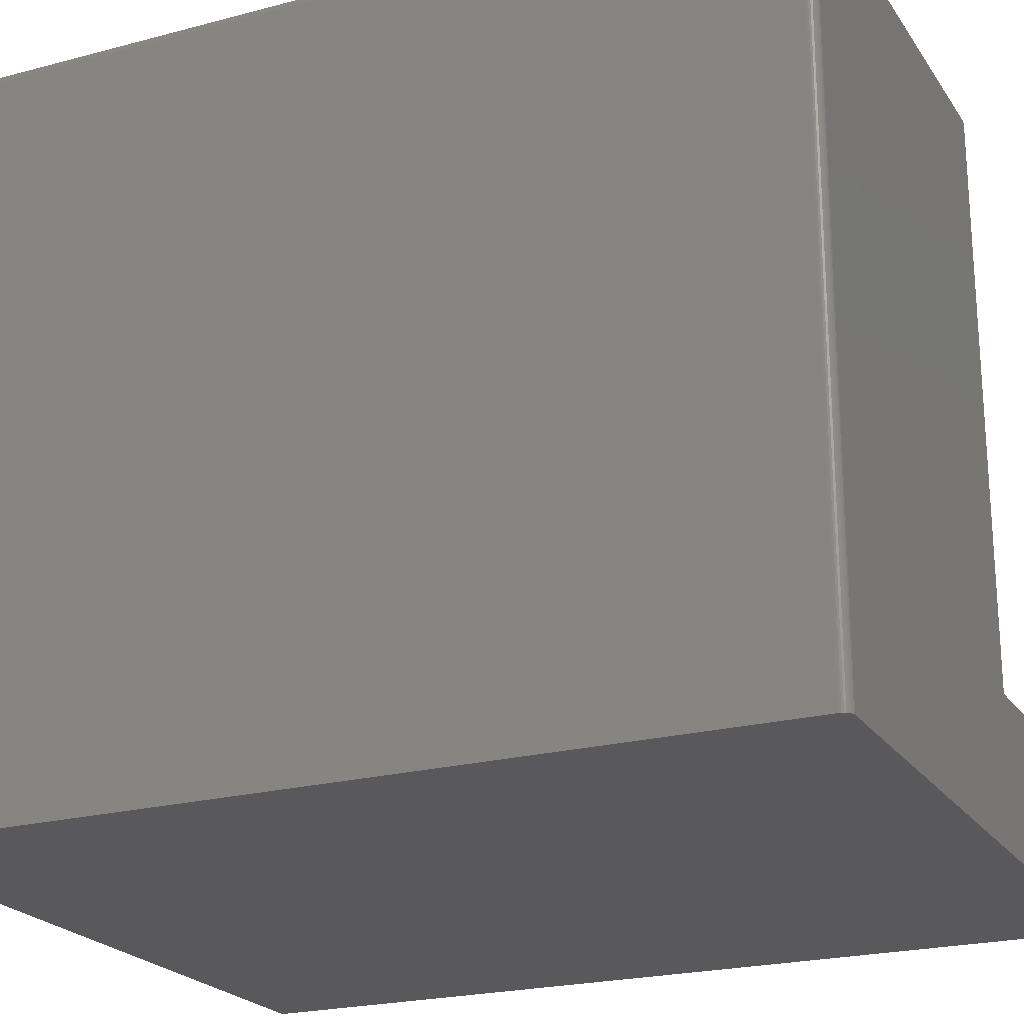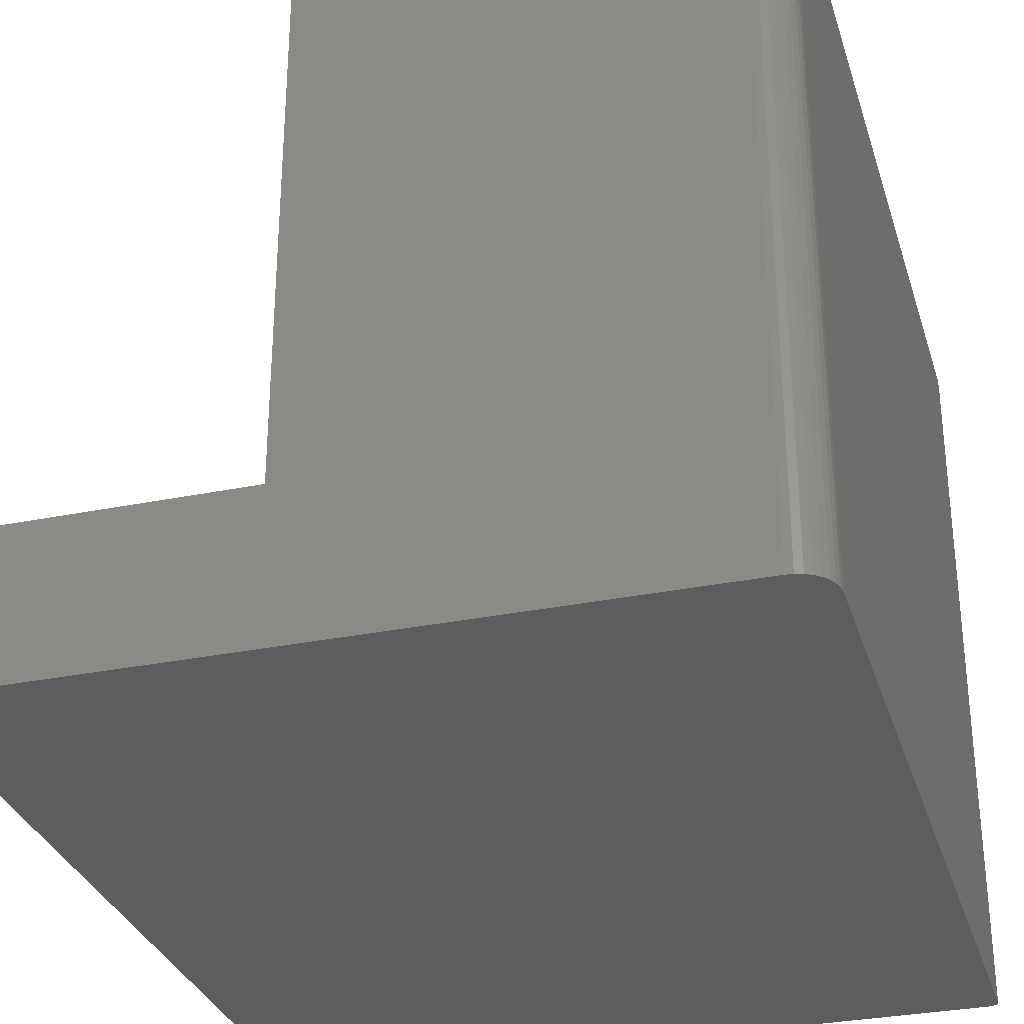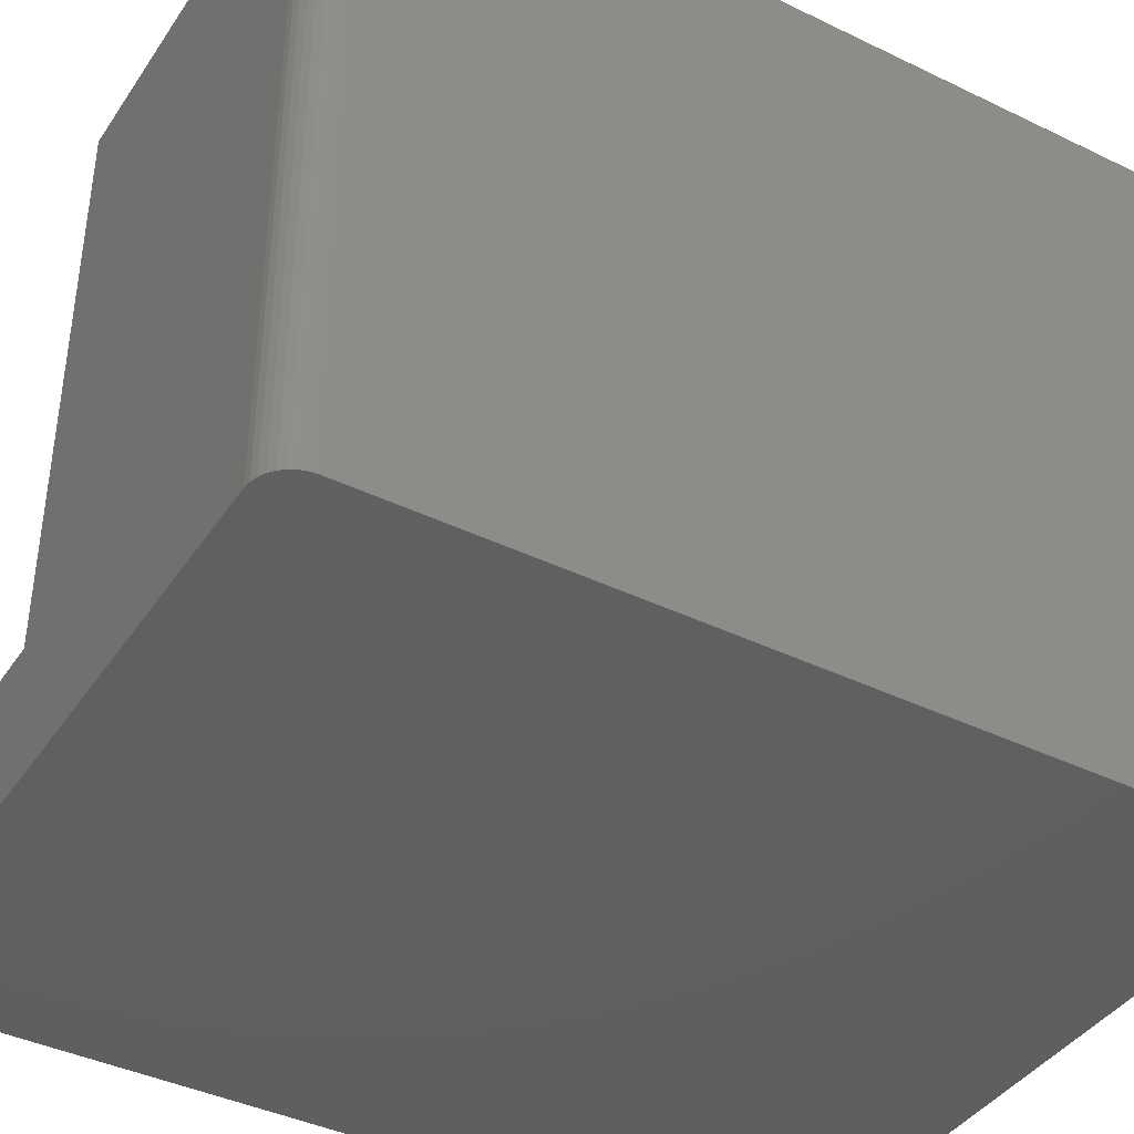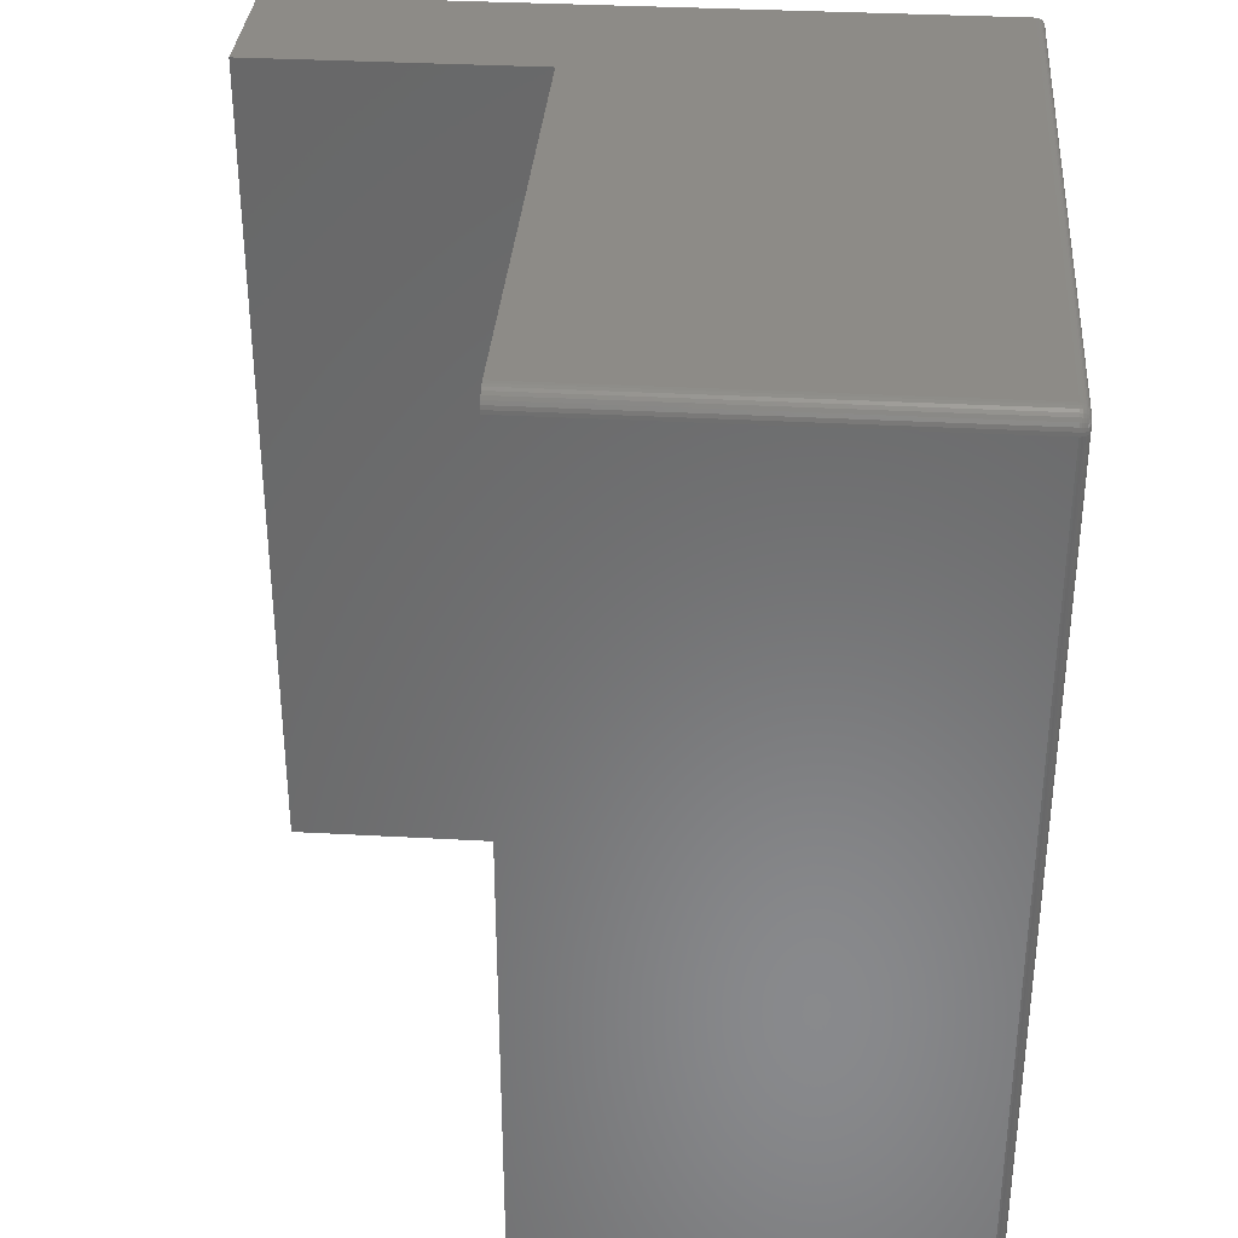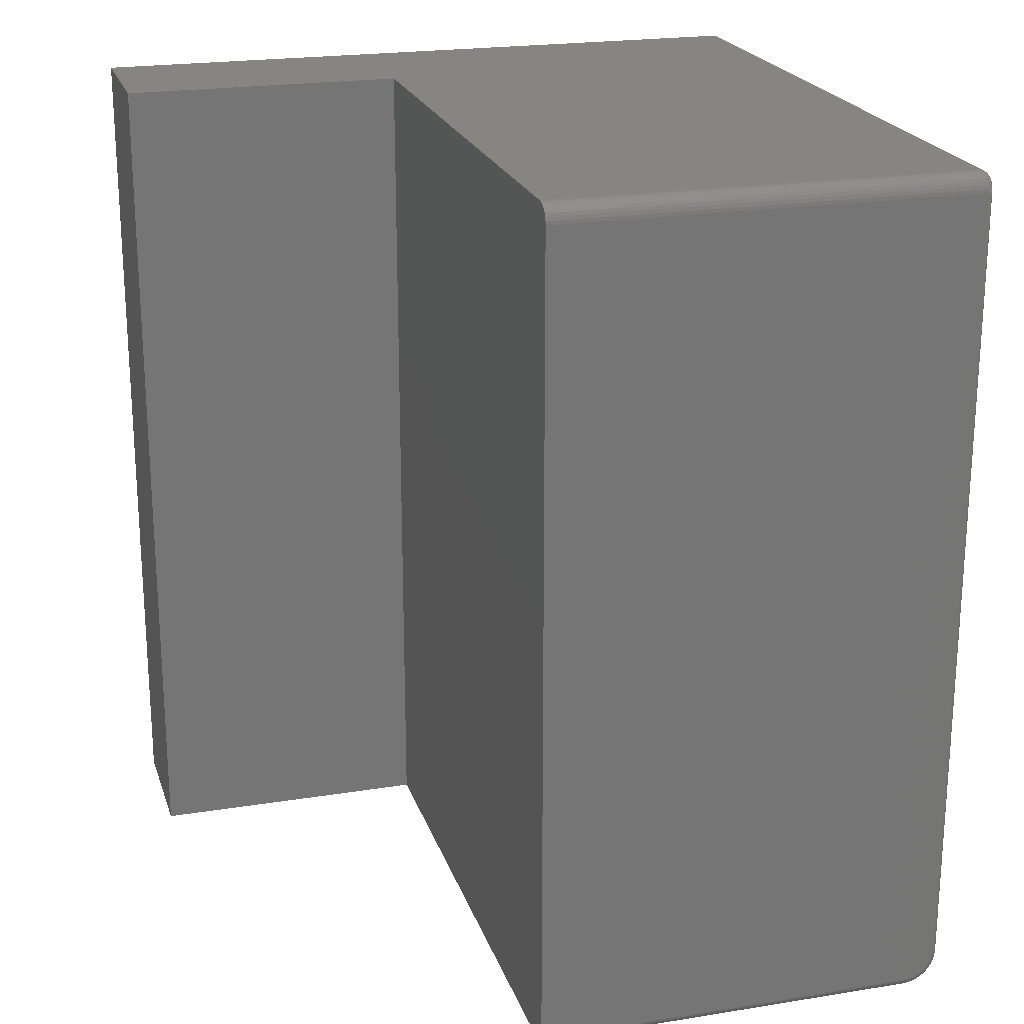
<metadata>
{"format":"stl","ext":"stl","renderer":"f3d","projection":"perspective","resolution":1024,"background":"white","views":[{"elev":-22.2,"azim":114.9,"up":"+Z"},{"elev":-31.4,"azim":16.1,"up":"+Z"},{"elev":-40.5,"azim":59.3,"up":"+Z"},{"elev":34.0,"azim":4.3,"up":"+Y"},{"elev":21.6,"azim":-15.9,"up":"+Y"}]}
</metadata>
<code>
# stl→obj: 204 verts, 404 faces
v 0.1953 6.809e-17 0.3438
v -0.1719 4.77e-17 0.3438
v 0.1953 -0.0003002 0.3468
v -0.1719 -0.0003002 0.3468
v 0.1953 -0.001189 0.3497
v -0.1719 -0.001189 0.3497
v 0.1953 -0.002633 0.3524
v -0.1719 -0.002633 0.3524
v 0.1953 -0.004576 0.3548
v -0.1719 -0.004576 0.3548
v 0.1953 -0.006944 0.3567
v -0.1719 -0.006944 0.3567
v 0.1953 -0.009646 0.3582
v -0.1719 -0.009646 0.3582
v 0.1953 -0.01258 0.3591
v -0.1719 -0.01258 0.3591
v 0.1953 -0.01562 0.3594
v -0.1719 -0.01562 0.3594
v 0.1719 -0.7422 0.3594
v 0.1764 -0.7417 0.3594
v 0.1808 -0.7404 0.3594
v -0.1719 -0.7422 0.3594
v 0.1849 -0.7382 0.3594
v 0.1884 -0.7353 0.3594
v 0.1914 -0.7318 0.3594
v 0.1935 -0.7277 0.3594
v 0.1949 -0.7233 0.3594
v 0.1953 -0.7188 0.3594
v 0.2031 -0.009129 0.3481
v 0.2031 -0.007812 -0.2656
v 0.2031 -0.007812 0.3438
v 0.2031 -0.007963 0.3453
v 0.2031 -0.008407 0.3467
v 0.2031 -0.7188 -0.2656
v 0.2031 -0.0101 0.3493
v 0.2031 -0.01128 0.3502
v 0.2031 -0.01264 0.351
v 0.2031 -0.0141 0.3514
v 0.2031 -0.01562 0.3516
v 0.2031 -0.7188 0.3516
v 0.1953 3.426e-17 -0.2656
v -0.1719 2.082e-17 -0.1406
v -0.4219 0 -0.2656
v -0.4219 6.939e-18 -0.1406
v -0.1719 -0.7465 0.3581
v -0.1719 -0.7487 0.3559
v -0.1719 -0.7477 0.3571
v -0.1719 -0.75 -0.1406
v -0.1719 -0.7452 0.3588
v -0.1719 -0.7437 0.3592
v -0.1719 -0.75 0.3516
v -0.1719 -0.7498 0.3531
v -0.1719 -0.7494 0.3546
v 0.2025 -0.7248 -0.2656
v 0.2025 -0.7248 0.3516
v 0.2007 -0.7307 -0.2656
v 0.2007 -0.7307 0.3516
v 0.1979 -0.7361 -0.2656
v 0.1979 -0.7361 0.3516
v 0.194 -0.7408 -0.2656
v 0.194 -0.7408 0.3516
v 0.1892 -0.7447 -0.2656
v 0.1892 -0.7447 0.3516
v 0.1838 -0.7476 -0.2656
v 0.1838 -0.7476 0.3516
v 0.178 -0.7494 -0.2656
v 0.178 -0.7494 0.3516
v 0.1719 -0.75 -0.2656
v 0.1719 -0.75 0.3516
v -0.4219 -0.75 -0.2656
v -0.4219 -0.75 -0.1406
v 0.1997 -0.001317 -0.2656
v 0.1968 -0.0001501 -0.2656
v 0.1983 -0.0005947 -0.2656
v 0.2008 -0.002288 -0.2656
v 0.2018 -0.003472 -0.2656
v 0.2025 -0.004823 -0.2656
v 0.203 -0.006288 -0.2656
v 0.1968 -0.0001501 0.3438
v 0.1983 -0.0005947 0.3438
v 0.1997 -0.001317 0.3438
v 0.2008 -0.002288 0.3438
v 0.2018 -0.003472 0.3438
v 0.2025 -0.004823 0.3438
v 0.203 -0.006288 0.3438
v 0.1719 -0.7437 0.3592
v 0.1719 -0.7452 0.3588
v 0.1719 -0.7465 0.3581
v 0.1719 -0.7477 0.3571
v 0.1719 -0.7487 0.3559
v 0.1719 -0.7494 0.3546
v 0.1719 -0.7498 0.3531
v 0.1968 -0.7188 0.3592
v 0.1964 -0.7236 0.3592
v 0.1983 -0.7188 0.3588
v 0.1978 -0.7239 0.3588
v 0.1997 -0.7188 0.3581
v 0.1991 -0.7242 0.3581
v 0.2008 -0.7188 0.3571
v 0.2003 -0.7244 0.3571
v 0.2018 -0.7188 0.3559
v 0.2012 -0.7246 0.3559
v 0.2025 -0.7188 0.3546
v 0.2019 -0.7247 0.3546
v 0.203 -0.7188 0.3531
v 0.2024 -0.7248 0.3531
v 0.1767 -0.7432 0.3592
v 0.177 -0.7447 0.3588
v 0.1773 -0.746 0.3581
v 0.1775 -0.7472 0.3571
v 0.1777 -0.7481 0.3559
v 0.1779 -0.7488 0.3546
v 0.1779 -0.7493 0.3531
v 0.1814 -0.7418 0.3592
v 0.182 -0.7432 0.3588
v 0.1825 -0.7444 0.3581
v 0.183 -0.7455 0.3571
v 0.1833 -0.7464 0.3559
v 0.1836 -0.7471 0.3546
v 0.1838 -0.7475 0.3531
v 0.1857 -0.7395 0.3592
v 0.1866 -0.7407 0.3588
v 0.1873 -0.7418 0.3581
v 0.188 -0.7428 0.3571
v 0.1885 -0.7436 0.3559
v 0.1889 -0.7442 0.3546
v 0.1892 -0.7446 0.3531
v 0.1895 -0.7364 0.3592
v 0.1906 -0.7374 0.3588
v 0.1915 -0.7384 0.3581
v 0.1924 -0.7392 0.3571
v 0.193 -0.7399 0.3559
v 0.1936 -0.7404 0.3546
v 0.1939 -0.7407 0.3531
v 0.1926 -0.7326 0.3592
v 0.1938 -0.7334 0.3588
v 0.195 -0.7342 0.3581
v 0.196 -0.7348 0.3571
v 0.1968 -0.7354 0.3559
v 0.1974 -0.7358 0.3546
v 0.1977 -0.736 0.3531
v 0.1949 -0.7283 0.3592
v 0.1963 -0.7289 0.3588
v 0.1975 -0.7294 0.3581
v 0.1986 -0.7298 0.3571
v 0.1995 -0.7302 0.3559
v 0.2002 -0.7305 0.3546
v 0.2006 -0.7307 0.3531
v 0.1968 -0.01562 0.3592
v 0.1983 -0.01562 0.3588
v 0.1997 -0.01562 0.3581
v 0.2008 -0.01562 0.3571
v 0.2018 -0.01562 0.3559
v 0.2025 -0.01562 0.3546
v 0.203 -0.01562 0.3531
v 0.203 -0.0138 0.3529
v 0.2025 -0.01352 0.3543
v 0.2018 -0.01325 0.3557
v 0.2008 -0.01302 0.3568
v 0.1997 -0.01283 0.3578
v 0.1983 -0.01269 0.3585
v 0.1968 -0.01261 0.3589
v 0.203 -0.006468 0.3456
v 0.2025 -0.00503 0.3459
v 0.2018 -0.003706 0.3461
v 0.2008 -0.002544 0.3464
v 0.1997 -0.001592 0.3465
v 0.1983 -0.0008835 0.3467
v 0.1968 -0.0004475 0.3468
v 0.203 -0.006999 0.3473
v 0.2025 -0.005645 0.3479
v 0.2018 -0.004397 0.3484
v 0.2008 -0.003303 0.3489
v 0.1997 -0.002406 0.3492
v 0.1983 -0.001739 0.3495
v 0.1968 -0.001328 0.3497
v 0.203 -0.007862 0.3489
v 0.2025 -0.006643 0.3498
v 0.2018 -0.00552 0.3505
v 0.2008 -0.004536 0.3512
v 0.1997 -0.003728 0.3517
v 0.1983 -0.003128 0.3521
v 0.1968 -0.002758 0.3523
v 0.203 -0.009023 0.3504
v 0.2025 -0.007987 0.3514
v 0.2018 -0.007032 0.3523
v 0.2008 -0.006194 0.3532
v 0.1997 -0.005507 0.3539
v 0.1983 -0.004997 0.3544
v 0.1968 -0.004683 0.3547
v 0.203 -0.01044 0.3515
v 0.2025 -0.009624 0.3527
v 0.2018 -0.008873 0.3539
v 0.2008 -0.008215 0.3548
v 0.1997 -0.007676 0.3556
v 0.1983 -0.007275 0.3562
v 0.1968 -0.007028 0.3566
v 0.203 -0.01205 0.3524
v 0.2025 -0.01149 0.3537
v 0.2018 -0.01097 0.355
v 0.2008 -0.01052 0.3561
v 0.1997 -0.01015 0.357
v 0.1983 -0.009873 0.3576
v 0.1968 -0.009703 0.358
f 1 2 3
f 3 2 4
f 3 4 5
f 5 4 6
f 5 6 7
f 7 6 8
f 7 8 9
f 9 8 10
f 9 10 11
f 11 10 12
f 11 12 13
f 13 12 14
f 13 14 15
f 15 14 16
f 15 16 17
f 17 16 18
f 19 20 21
f 22 19 21
f 22 21 23
f 22 23 24
f 22 24 25
f 22 25 26
f 22 26 27
f 22 27 28
f 22 28 17
f 22 17 18
f 29 30 31
f 29 31 32
f 29 32 33
f 34 30 29
f 34 29 35
f 34 35 36
f 34 36 37
f 34 37 38
f 34 38 39
f 34 39 40
f 1 41 2
f 2 41 42
f 41 43 42
f 42 43 44
f 2 42 14
f 45 46 47
f 48 46 45
f 48 45 49
f 48 49 50
f 48 50 22
f 48 22 18
f 48 18 16
f 48 16 14
f 48 14 42
f 46 48 51
f 46 51 52
f 46 52 53
f 4 2 14
f 4 14 12
f 4 12 10
f 4 10 8
f 4 8 6
f 34 40 54
f 54 40 55
f 54 55 56
f 56 55 57
f 56 57 58
f 58 57 59
f 58 59 60
f 60 59 61
f 60 61 62
f 62 61 63
f 62 63 64
f 64 63 65
f 64 65 66
f 66 65 67
f 66 67 68
f 68 67 69
f 69 51 68
f 68 51 48
f 68 48 70
f 70 48 71
f 68 64 66
f 72 43 41
f 72 41 73
f 72 73 74
f 70 43 72
f 70 72 75
f 70 75 76
f 70 76 77
f 70 77 78
f 70 78 30
f 70 30 34
f 70 34 54
f 70 54 56
f 70 56 58
f 70 58 60
f 70 60 62
f 70 62 64
f 70 64 68
f 41 1 73
f 73 1 79
f 73 79 74
f 74 79 80
f 74 80 72
f 72 80 81
f 72 81 75
f 75 81 82
f 75 82 76
f 76 82 83
f 76 83 77
f 77 83 84
f 77 84 78
f 78 84 85
f 78 85 30
f 30 85 31
f 19 22 86
f 86 22 50
f 86 50 87
f 87 50 49
f 87 49 88
f 88 49 45
f 88 45 89
f 89 45 47
f 89 47 90
f 90 47 46
f 90 46 91
f 91 46 53
f 91 53 92
f 92 53 52
f 92 52 69
f 69 52 51
f 28 27 93
f 93 27 94
f 93 94 95
f 95 94 96
f 95 96 97
f 97 96 98
f 97 98 99
f 99 98 100
f 99 100 101
f 101 100 102
f 101 102 103
f 103 102 104
f 103 104 105
f 105 104 106
f 105 106 40
f 40 106 55
f 20 19 107
f 107 19 86
f 107 86 108
f 108 86 87
f 108 87 109
f 109 87 88
f 109 88 110
f 110 88 89
f 110 89 111
f 111 89 90
f 111 90 112
f 112 90 91
f 112 91 113
f 113 91 92
f 113 92 67
f 67 92 69
f 21 20 114
f 114 20 107
f 114 107 115
f 115 107 108
f 115 108 116
f 116 108 109
f 116 109 117
f 117 109 110
f 117 110 118
f 118 110 111
f 118 111 119
f 119 111 112
f 119 112 120
f 120 112 113
f 120 113 65
f 65 113 67
f 23 21 121
f 121 21 114
f 121 114 122
f 122 114 115
f 122 115 123
f 123 115 116
f 123 116 124
f 124 116 117
f 124 117 125
f 125 117 118
f 125 118 126
f 126 118 119
f 126 119 127
f 127 119 120
f 127 120 63
f 63 120 65
f 24 23 128
f 128 23 121
f 128 121 129
f 129 121 122
f 129 122 130
f 130 122 123
f 130 123 131
f 131 123 124
f 131 124 132
f 132 124 125
f 132 125 133
f 133 125 126
f 133 126 134
f 134 126 127
f 134 127 61
f 61 127 63
f 25 24 135
f 135 24 128
f 135 128 136
f 136 128 129
f 136 129 137
f 137 129 130
f 137 130 138
f 138 130 131
f 138 131 139
f 139 131 132
f 139 132 140
f 140 132 133
f 140 133 141
f 141 133 134
f 141 134 59
f 59 134 61
f 26 25 142
f 142 25 135
f 142 135 143
f 143 135 136
f 143 136 144
f 144 136 137
f 144 137 145
f 145 137 138
f 145 138 146
f 146 138 139
f 146 139 147
f 147 139 140
f 147 140 148
f 148 140 141
f 148 141 57
f 57 141 59
f 27 26 94
f 94 26 142
f 94 142 96
f 96 142 143
f 96 143 98
f 98 143 144
f 98 144 100
f 100 144 145
f 100 145 102
f 102 145 146
f 102 146 104
f 104 146 147
f 104 147 106
f 106 147 148
f 106 148 55
f 55 148 57
f 17 28 149
f 149 28 93
f 149 93 150
f 150 93 95
f 150 95 151
f 151 95 97
f 151 97 152
f 152 97 99
f 152 99 153
f 153 99 101
f 153 101 154
f 154 101 103
f 154 103 155
f 155 103 105
f 155 105 39
f 39 105 40
f 39 38 155
f 155 38 156
f 155 156 154
f 154 156 157
f 154 157 153
f 153 157 158
f 153 158 152
f 152 158 159
f 152 159 151
f 151 159 160
f 151 160 150
f 150 160 161
f 150 161 149
f 149 161 162
f 149 162 17
f 17 162 15
f 32 31 163
f 163 31 85
f 163 85 164
f 164 85 84
f 164 84 165
f 165 84 83
f 165 83 166
f 166 83 82
f 166 82 167
f 167 82 81
f 167 81 168
f 168 81 80
f 168 80 169
f 169 80 79
f 169 79 3
f 3 79 1
f 33 32 170
f 170 32 163
f 170 163 171
f 171 163 164
f 171 164 172
f 172 164 165
f 172 165 173
f 173 165 166
f 173 166 174
f 174 166 167
f 174 167 175
f 175 167 168
f 175 168 176
f 176 168 169
f 176 169 5
f 5 169 3
f 29 33 177
f 177 33 170
f 177 170 178
f 178 170 171
f 178 171 179
f 179 171 172
f 179 172 180
f 180 172 173
f 180 173 181
f 181 173 174
f 181 174 182
f 182 174 175
f 182 175 183
f 183 175 176
f 183 176 7
f 7 176 5
f 35 29 184
f 184 29 177
f 184 177 185
f 185 177 178
f 185 178 186
f 186 178 179
f 186 179 187
f 187 179 180
f 187 180 188
f 188 180 181
f 188 181 189
f 189 181 182
f 189 182 190
f 190 182 183
f 190 183 9
f 9 183 7
f 36 35 191
f 191 35 184
f 191 184 192
f 192 184 185
f 192 185 193
f 193 185 186
f 193 186 194
f 194 186 187
f 194 187 195
f 195 187 188
f 195 188 196
f 196 188 189
f 196 189 197
f 197 189 190
f 197 190 11
f 11 190 9
f 37 36 198
f 198 36 191
f 198 191 199
f 199 191 192
f 199 192 200
f 200 192 193
f 200 193 201
f 201 193 194
f 201 194 202
f 202 194 195
f 202 195 203
f 203 195 196
f 203 196 204
f 204 196 197
f 204 197 13
f 13 197 11
f 38 37 156
f 156 37 198
f 156 198 157
f 157 198 199
f 157 199 158
f 158 199 200
f 158 200 159
f 159 200 201
f 159 201 160
f 160 201 202
f 160 202 161
f 161 202 203
f 161 203 162
f 162 203 204
f 162 204 15
f 15 204 13
f 44 43 71
f 71 43 70
f 42 44 48
f 48 44 71

</code>
